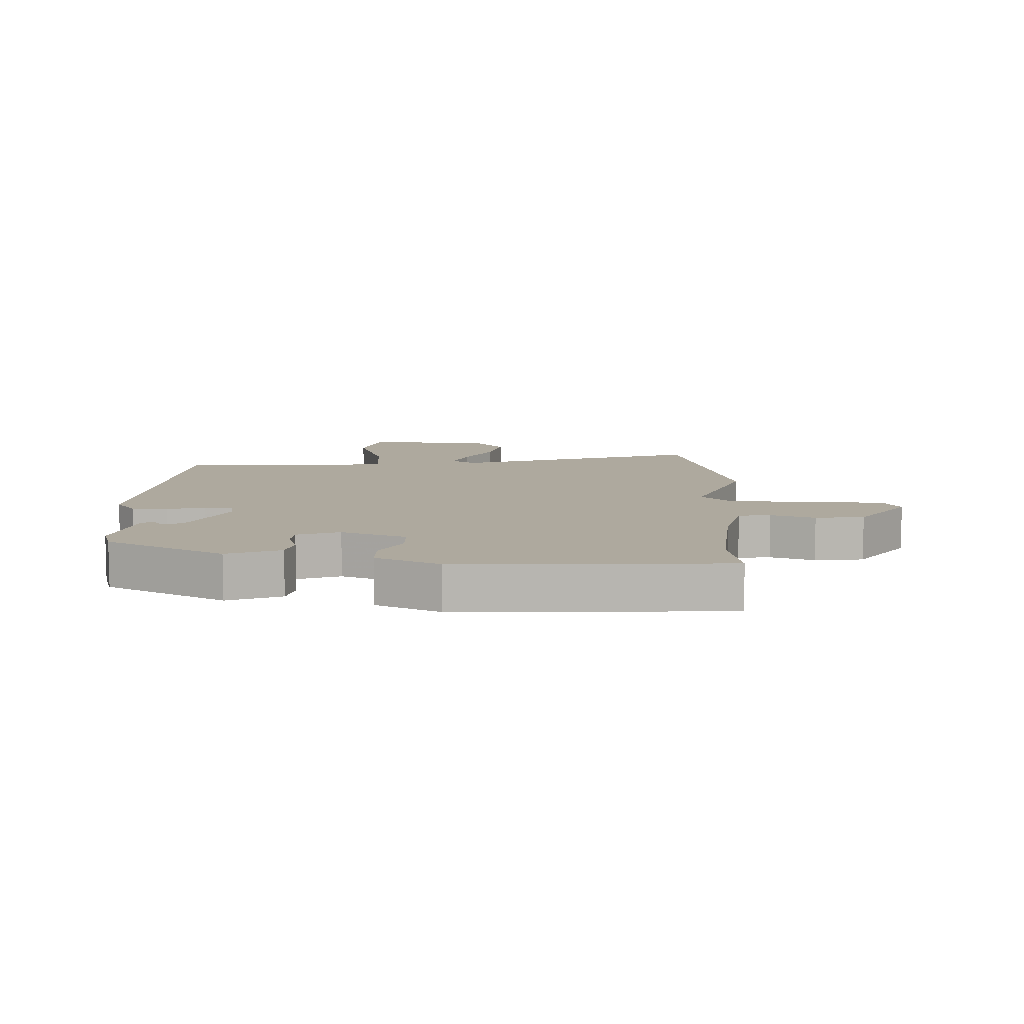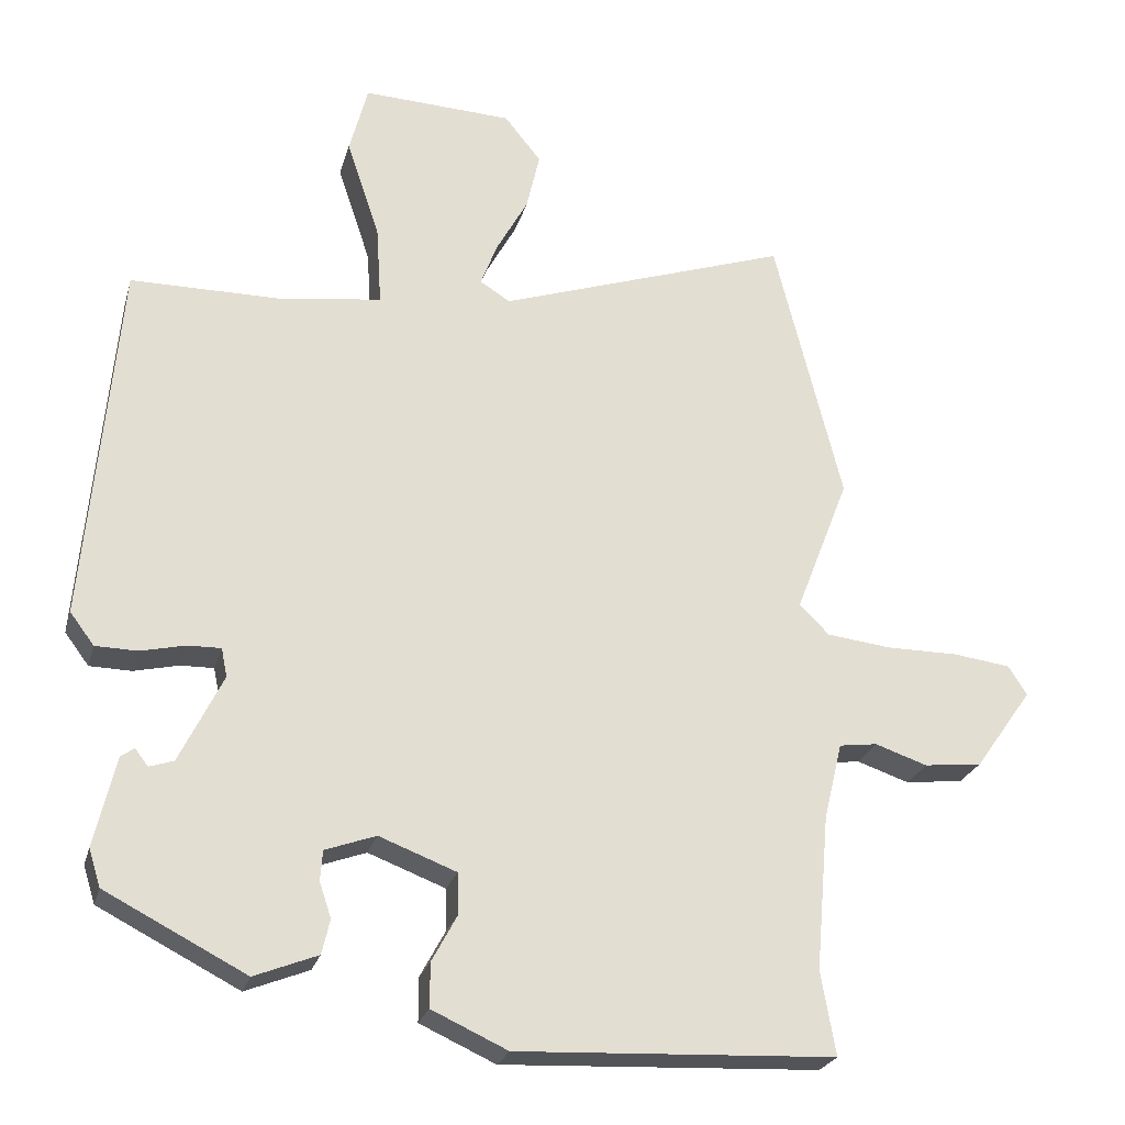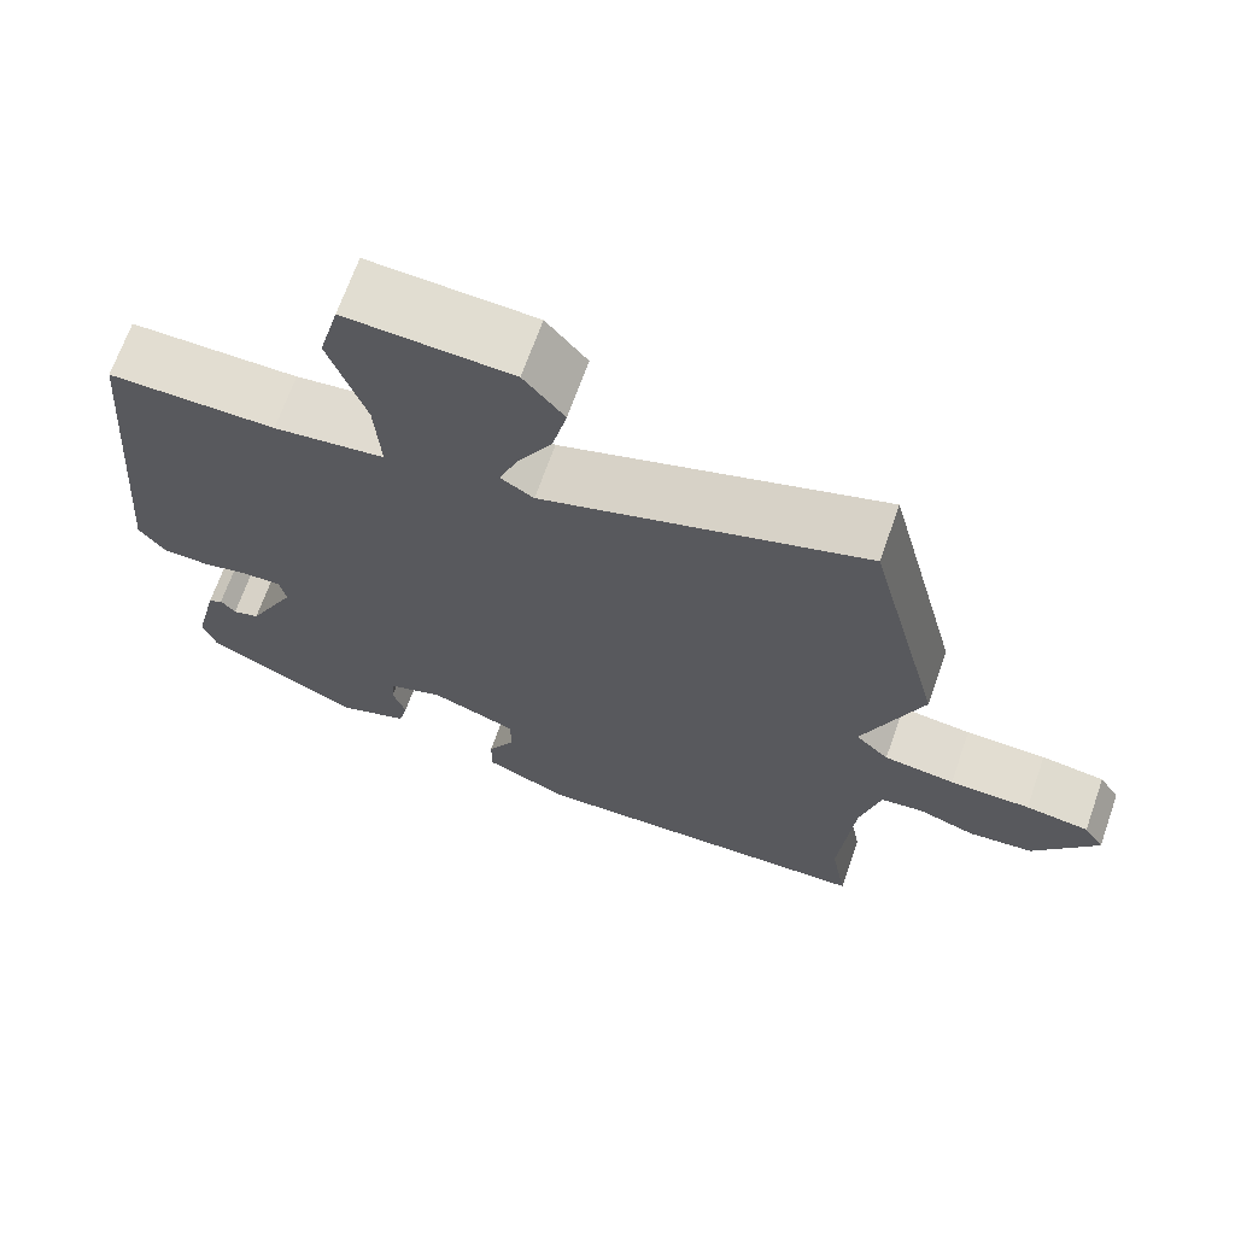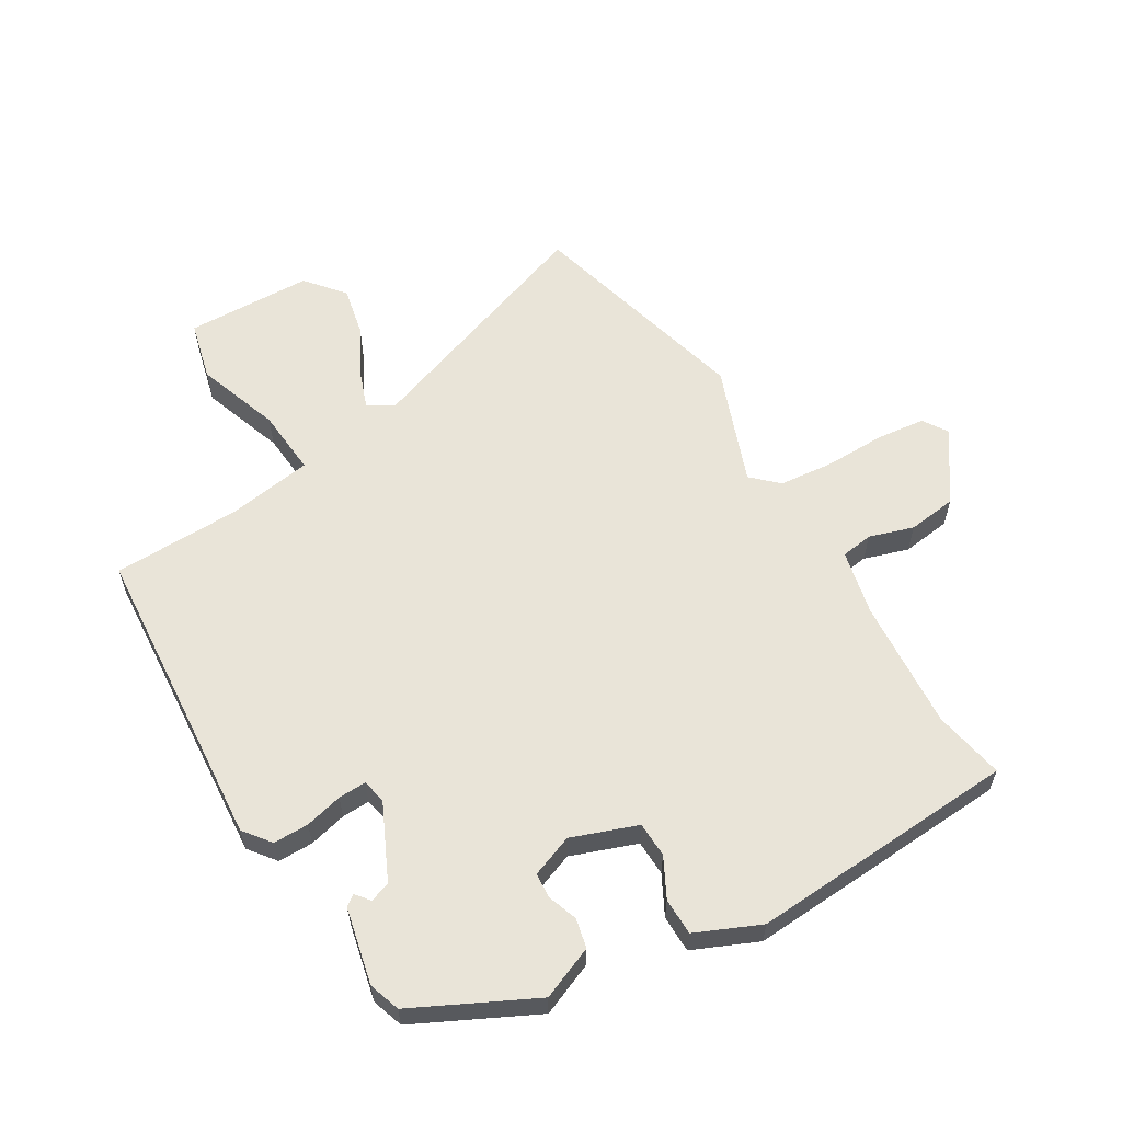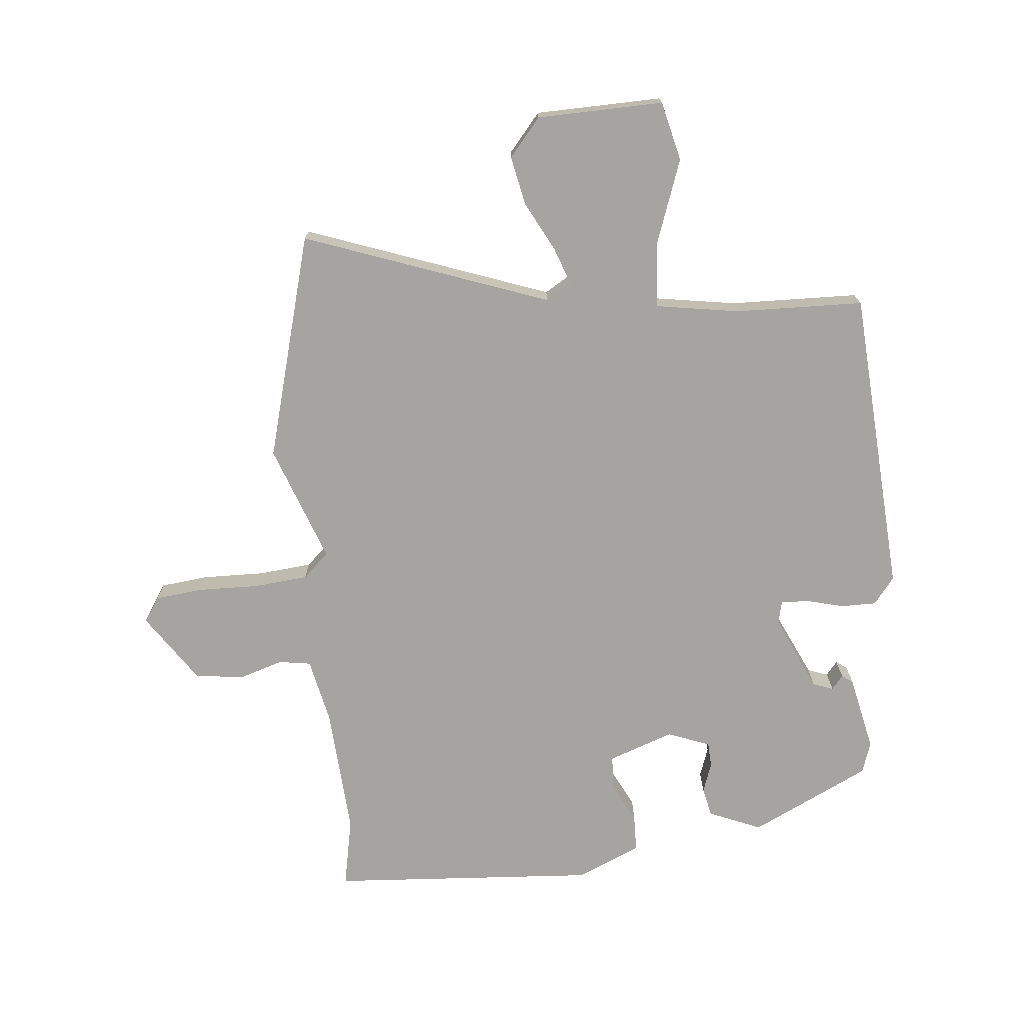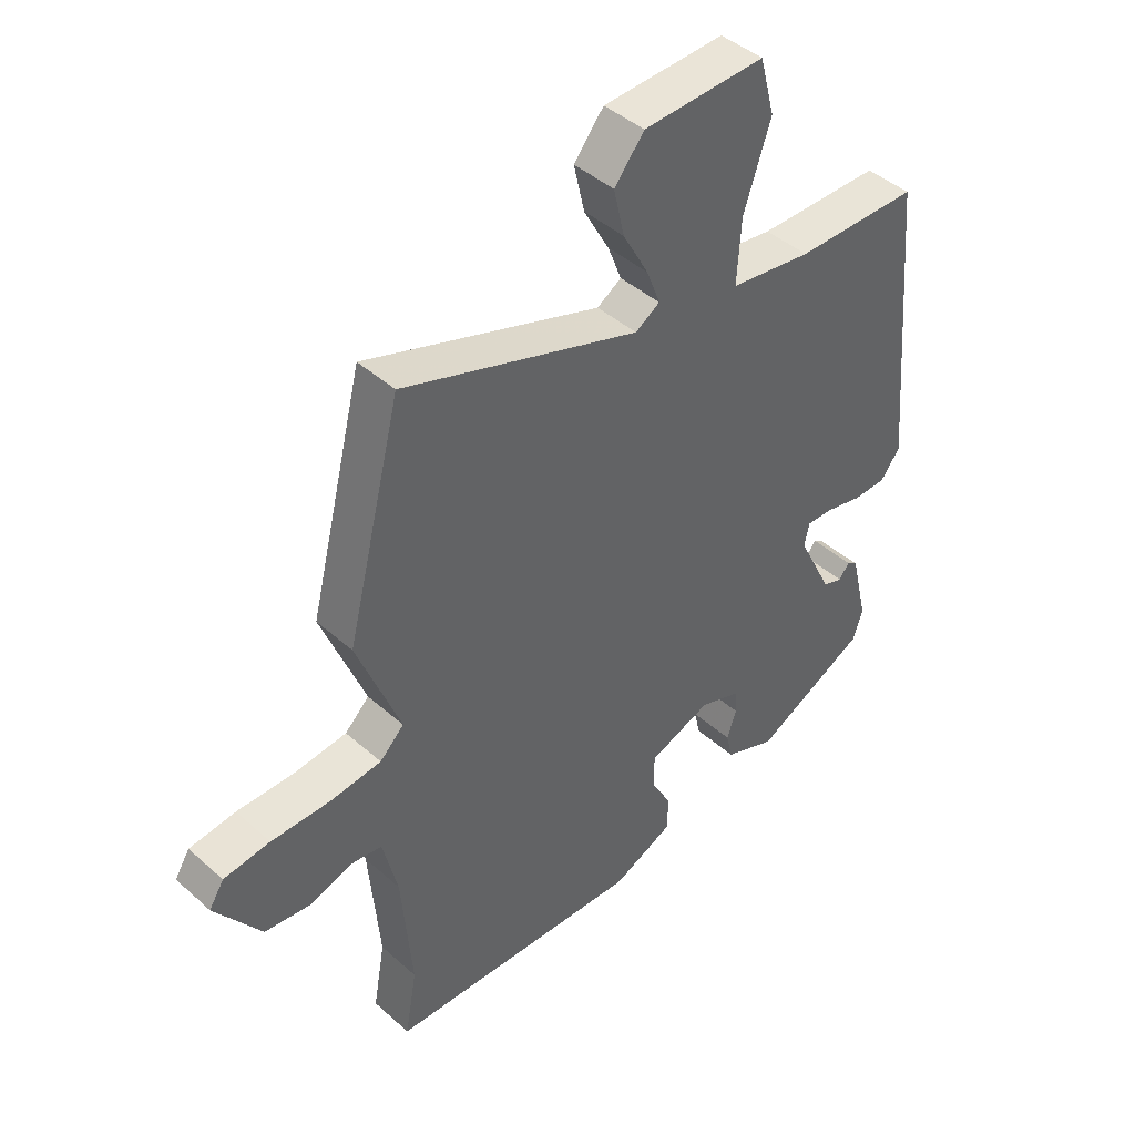
<metadata>
{"format":"obj","ext":"obj","renderer":"f3d","projection":"perspective","resolution":1024,"background":"white","views":[{"elev":9.1,"azim":-178.1,"up":"+Y"},{"elev":-24.5,"azim":165.4,"up":"+Z"},{"elev":68.6,"azim":-160.5,"up":"+Z"},{"elev":59.9,"azim":148.3,"up":"+Y"},{"elev":-73.2,"azim":4.2,"up":"+Y"},{"elev":43.5,"azim":-43.7,"up":"+Z"}]}
</metadata>
<code>
v 0.45 0.07 -0.361
v 0.259 0.07 -0.459
v 0.173 0.07 -0.425
v 0.162 0.07 -0.378
v 0.178 0.07 -0.33
v 0.175 0.07 -0.289
v 0.106 0.07 -0.264
v 0.001 0.07 -0.304
v 0 0.07 -0.361
v 0.034 0.07 -0.424
v 0.034 0.07 -0.484
v -0.069 0.07 -0.531
v -0.502 0.07 -0.511
v -0.482 0.07 -0.397
v -0.5 0.07 -0.187
v -0.525 0.07 -0.082
v -0.577 0.07 -0.075
v -0.648 0.07 -0.099
v -0.727 0.07 -0.09
v -0.805 0.07 0.02
v -0.78 0.07 0.06
v -0.702 0.07 0.07
v -0.603 0.07 0.07
v -0.516 0.07 0.08
v -0.475 0.07 0.12
v -0.548 0.07 0.308
v -0.456 0.07 0.675
v -0.059 0.07 0.541
v -0.018 0.07 0.567
v -0.041 0.07 0.627
v -0.084 0.07 0.705
v -0.102 0.07 0.784
v -0.052 0.07 0.846
v 0.152 0.07 0.855
v 0.177 0.07 0.76
v 0.132 0.07 0.625
v 0.125 0.07 0.517
v 0.262 0.07 0.498
v 0.469 0.07 0.497
v 0.513 0.07 0.002
v 0.48 0.07 -0.042
v 0.423 0.07 -0.043
v 0.362 0.07 -0.029
v 0.317 0.07 -0.028
v 0.309 0.07 -0.067
v 0.368 0.07 -0.187
v 0.401 0.07 -0.198
v 0.419 0.07 -0.175
v 0.437 0.07 -0.188
v 0.466 0.07 -0.31
v 0.45 0 -0.361
v 0.259 0 -0.459
v 0.173 0 -0.425
v 0.162 0 -0.378
v 0.178 0 -0.33
v 0.175 0 -0.289
v 0.106 0 -0.264
v 0.001 0 -0.304
v 0 0 -0.361
v 0.034 0 -0.424
v 0.034 0 -0.484
v -0.069 0 -0.531
v -0.502 0 -0.511
v -0.482 0 -0.397
v -0.5 0 -0.187
v -0.525 0 -0.082
v -0.577 0 -0.075
v -0.648 0 -0.099
v -0.727 0 -0.09
v -0.805 0 0.02
v -0.78 0 0.06
v -0.702 0 0.07
v -0.603 0 0.07
v -0.516 0 0.08
v -0.475 0 0.12
v -0.548 0 0.308
v -0.456 0 0.675
v -0.059 0 0.541
v -0.018 0 0.567
v -0.041 0 0.627
v -0.084 0 0.705
v -0.102 0 0.784
v -0.052 0 0.846
v 0.152 0 0.855
v 0.177 0 0.76
v 0.132 0 0.625
v 0.125 0 0.517
v 0.262 0 0.498
v 0.469 0 0.497
v 0.513 0 0.002
v 0.48 0 -0.042
v 0.423 0 -0.043
v 0.362 0 -0.029
v 0.317 0 -0.028
v 0.309 0 -0.067
v 0.368 0 -0.187
v 0.401 0 -0.198
v 0.419 0 -0.175
v 0.437 0 -0.188
v 0.466 0 -0.31
f 50 1 2
f 49 50 2
f 48 49 2
f 47 48 2
f 3 4 5
f 2 3 5
f 47 2 5
f 46 47 5
f 45 46 5 6
f 44 45 6 7
f 41 42 43
f 40 41 43
f 39 40 43
f 38 39 43
f 37 38 43 44
f 34 35 36
f 33 34 36
f 32 33 36
f 31 32 36
f 30 31 36
f 29 30 36 37
f 44 7 8
f 37 44 8
f 29 37 8
f 28 29 8
f 28 8 9
f 27 28 9
f 26 27 9
f 25 26 9
f 21 22 23
f 20 21 23
f 19 20 23
f 18 19 23
f 17 18 23
f 16 17 23 24
f 10 11 12
f 9 10 12
f 25 9 12
f 24 25 12
f 16 24 12
f 15 16 12
f 12 13 14
f 12 14 15
f 52 51 100
f 52 100 99
f 52 99 98
f 52 98 97
f 55 54 53
f 55 53 52
f 55 52 97
f 55 97 96
f 56 55 96 95
f 57 56 95 94
f 93 92 91
f 93 91 90
f 93 90 89
f 93 89 88
f 94 93 88 87
f 86 85 84
f 86 84 83
f 86 83 82
f 86 82 81
f 86 81 80
f 87 86 80 79
f 58 57 94
f 58 94 87
f 58 87 79
f 58 79 78
f 59 58 78
f 59 78 77
f 59 77 76
f 59 76 75
f 73 72 71
f 73 71 70
f 73 70 69
f 73 69 68
f 73 68 67
f 74 73 67 66
f 62 61 60
f 62 60 59
f 62 59 75
f 62 75 74
f 62 74 66
f 62 66 65
f 64 63 62
f 65 64 62
f 1 51 52 2
f 2 52 53 3
f 3 53 54 4
f 4 54 55 5
f 5 55 56 6
f 6 56 57 7
f 7 57 58 8
f 8 58 59 9
f 9 59 60 10
f 10 60 61 11
f 11 61 62 12
f 12 62 63 13
f 13 63 64 14
f 14 64 65 15
f 15 65 66 16
f 16 66 67 17
f 17 67 68 18
f 18 68 69 19
f 19 69 70 20
f 20 70 71 21
f 21 71 72 22
f 22 72 73 23
f 23 73 74 24
f 24 74 75 25
f 25 75 76 26
f 26 76 77 27
f 27 77 78 28
f 28 78 79 29
f 29 79 80 30
f 30 80 81 31
f 31 81 82 32
f 32 82 83 33
f 33 83 84 34
f 34 84 85 35
f 35 85 86 36
f 36 86 87 37
f 37 87 88 38
f 38 88 89 39
f 39 89 90 40
f 40 90 91 41
f 41 91 92 42
f 42 92 93 43
f 43 93 94 44
f 44 94 95 45
f 45 95 96 46
f 46 96 97 47
f 47 97 98 48
f 48 98 99 49
f 49 99 100 50
f 50 100 51 1

</code>
